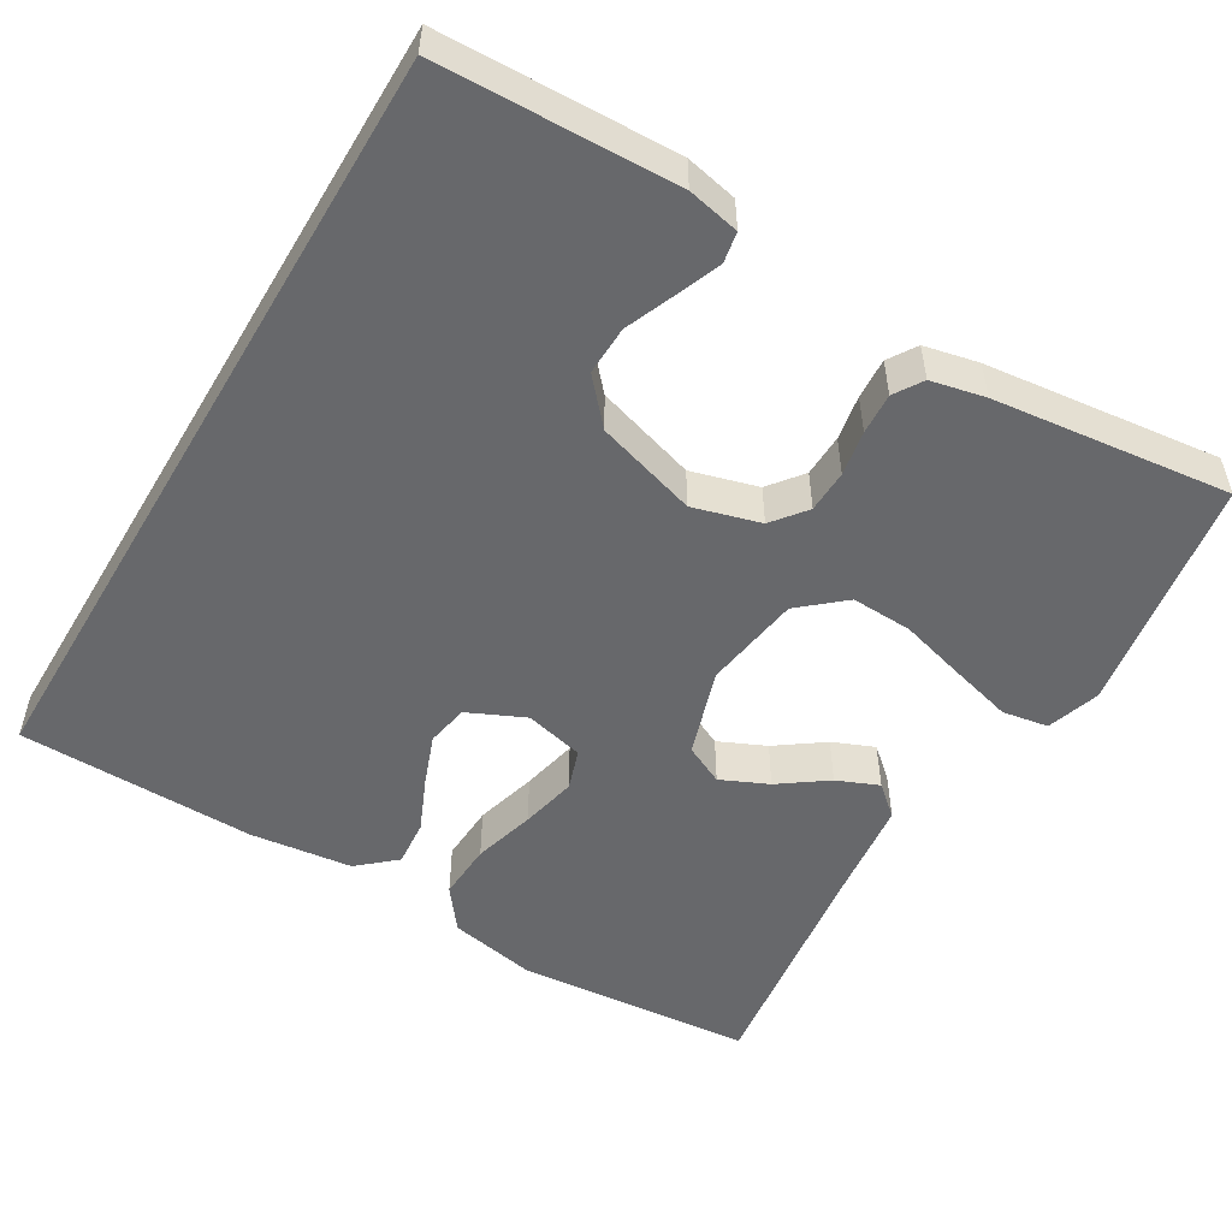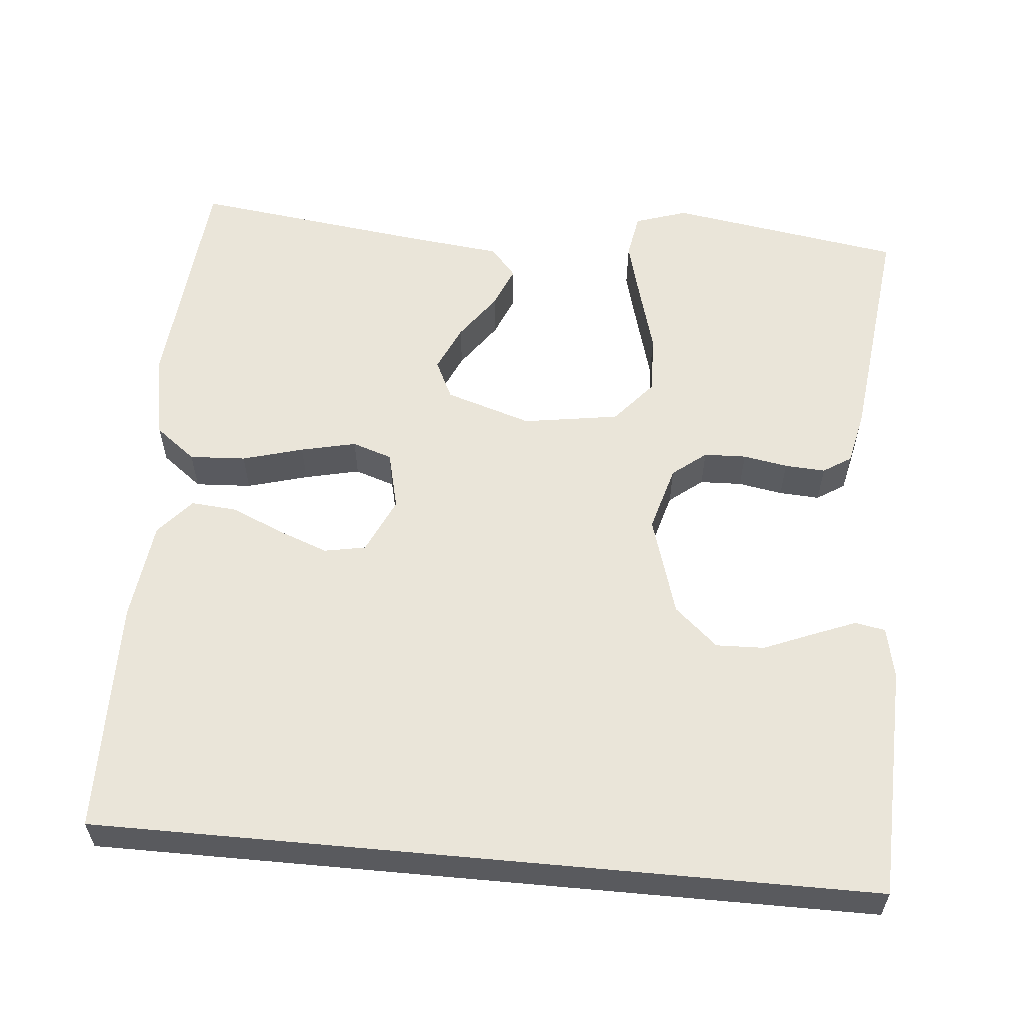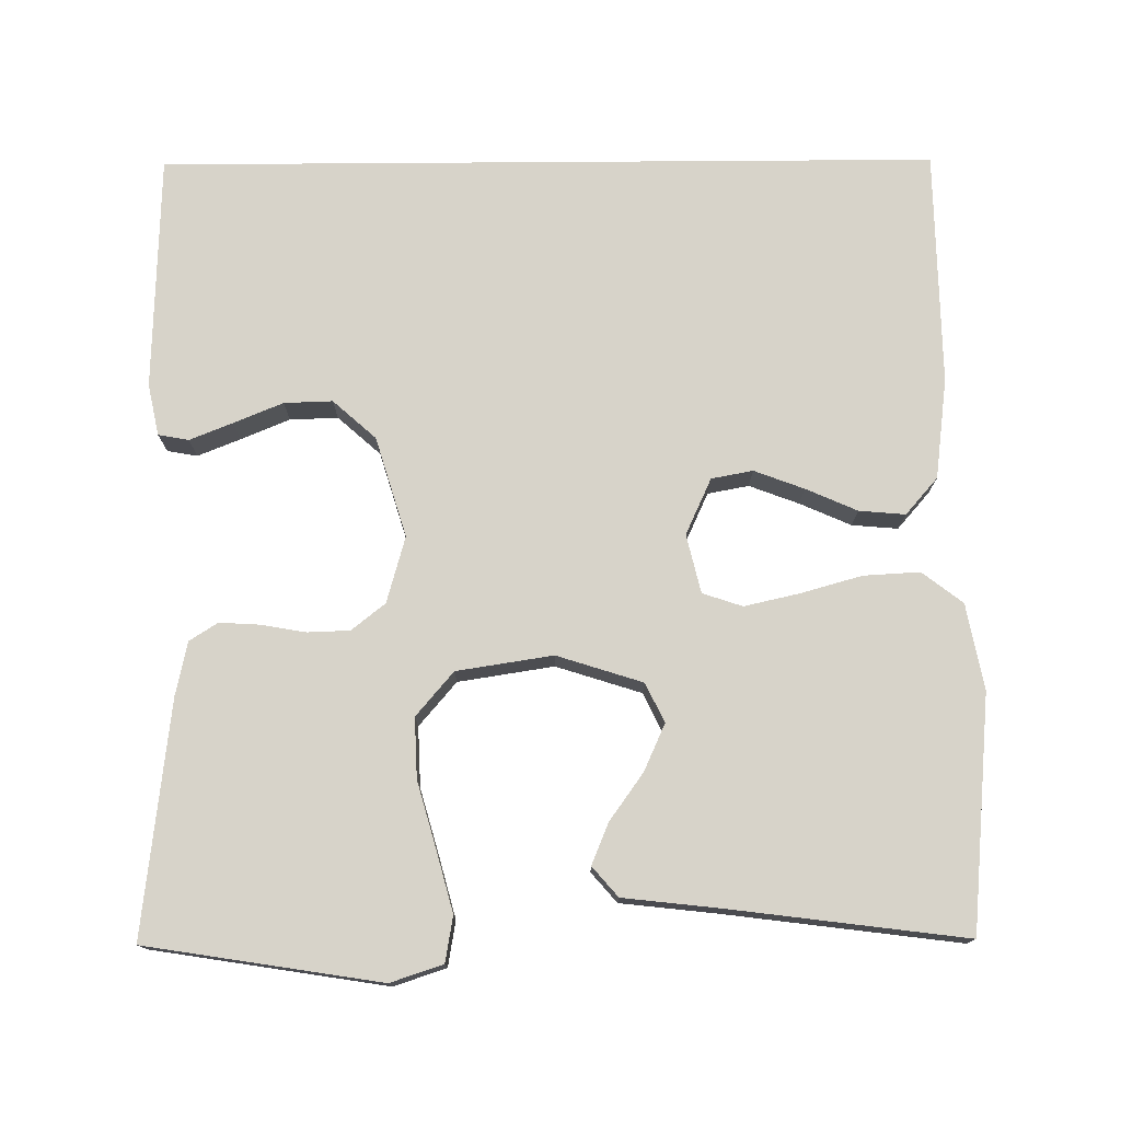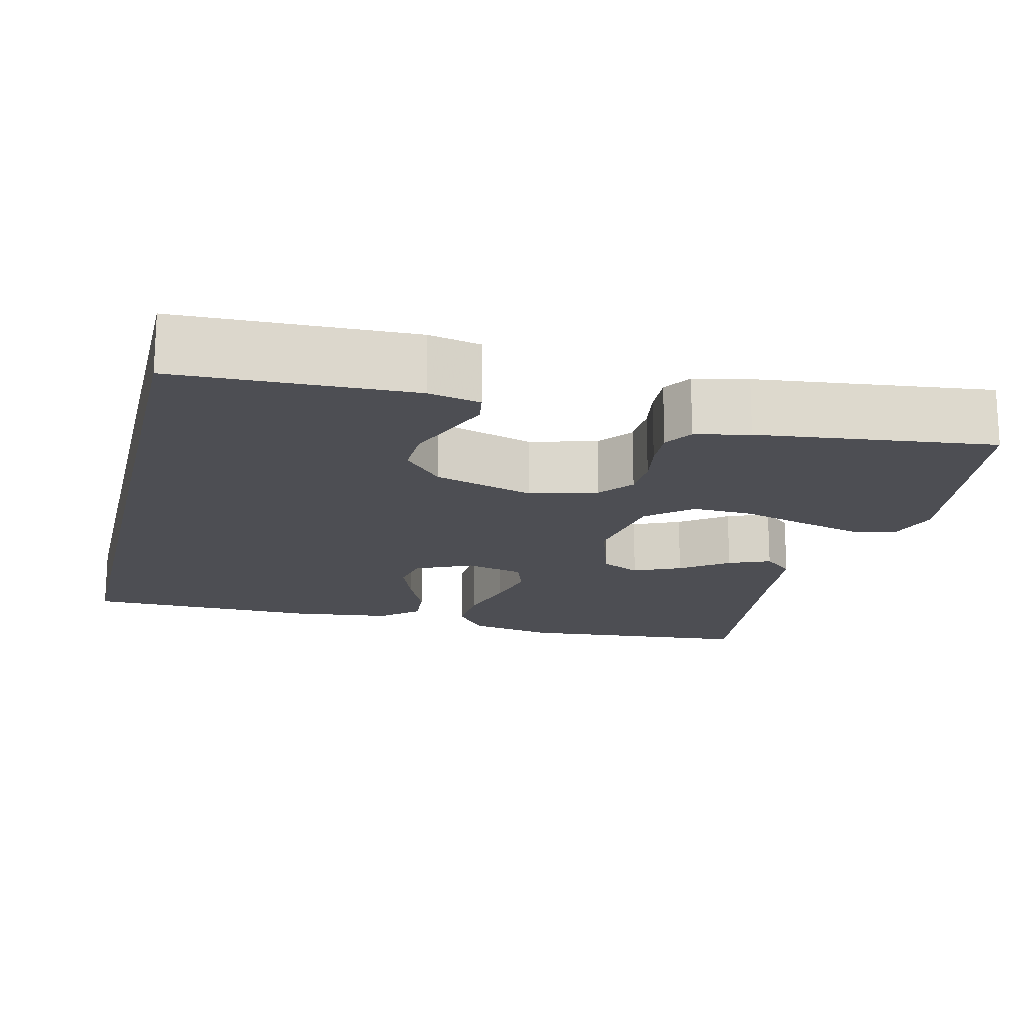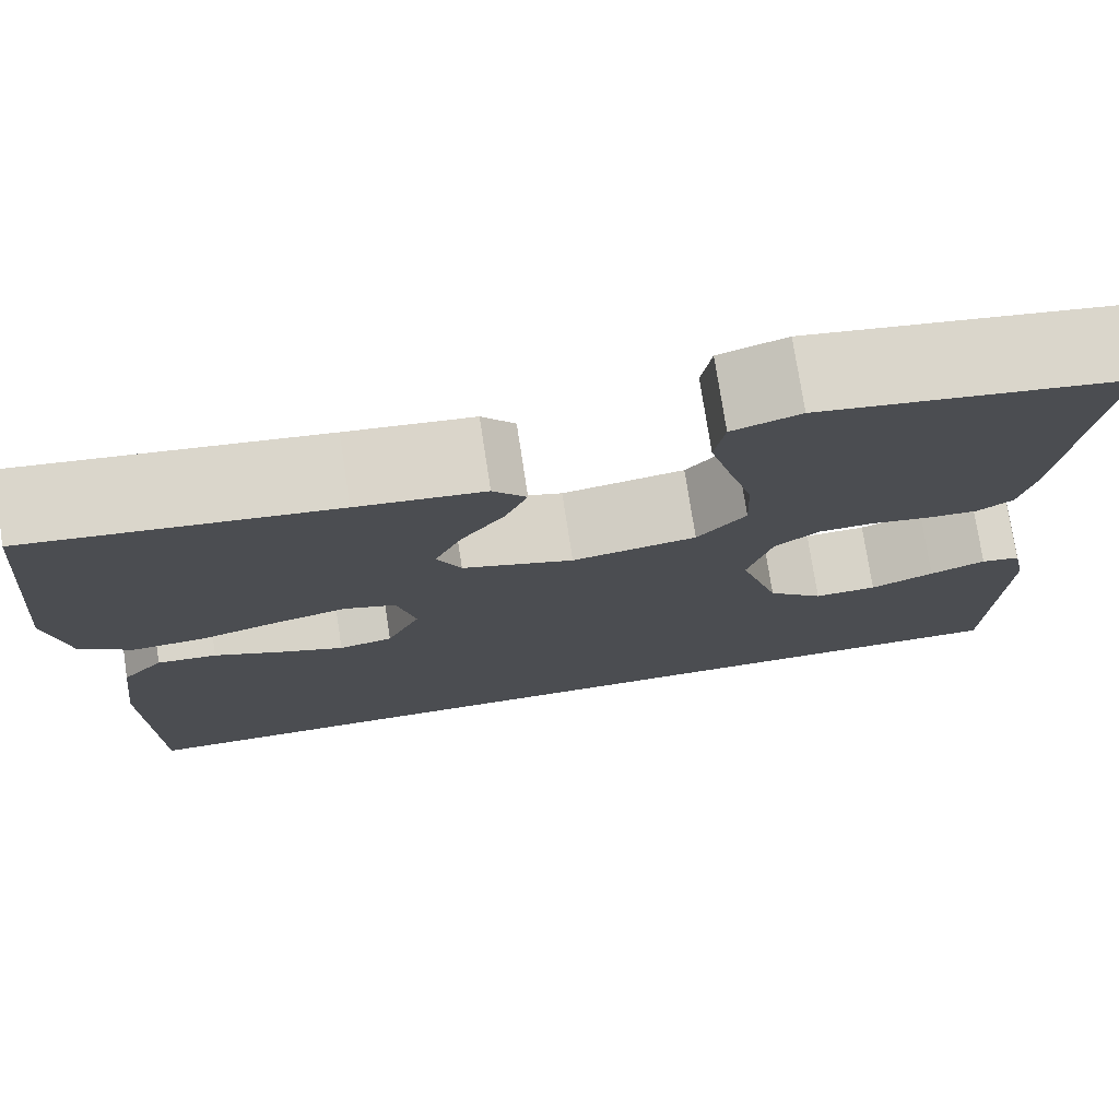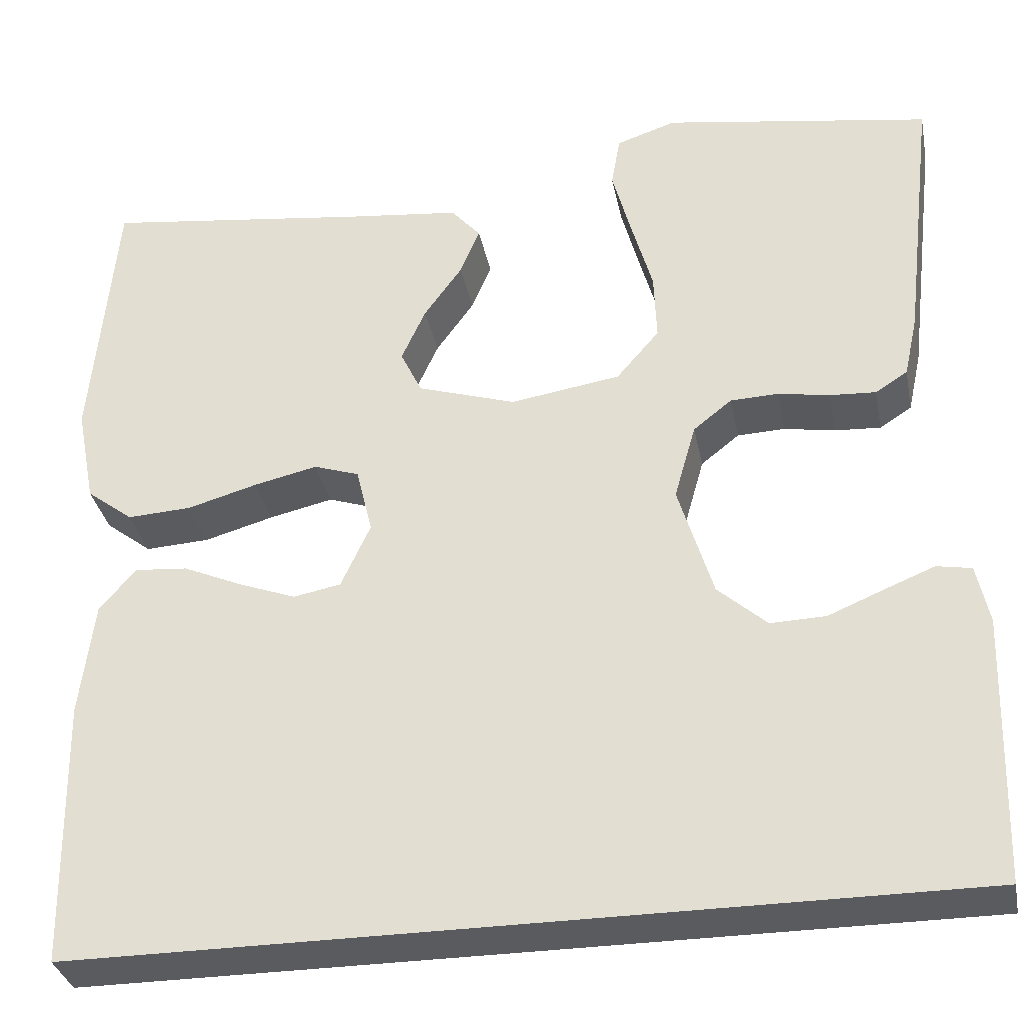
<metadata>
{"format":"obj","ext":"obj","renderer":"f3d","projection":"perspective","resolution":1024,"background":"white","views":[{"elev":-52.5,"azim":-120.7,"up":"+Y"},{"elev":58.2,"azim":-174.7,"up":"+Y"},{"elev":76.1,"azim":-0.4,"up":"+Y"},{"elev":-17.3,"azim":-103.6,"up":"+Y"},{"elev":75.8,"azim":171.3,"up":"+Z"},{"elev":-33.3,"azim":-168.9,"up":"+Z"}]}
</metadata>
<code>
v -0.502 0.07 -0.5
v -0.511 0.07 -0.2
v -0.497 0.07 -0.134
v -0.458 0.07 -0.127
v -0.403 0.07 -0.149
v -0.34 0.07 -0.175
v -0.278 0.07 -0.177
v -0.223 0.07 -0.128
v -0.184 0.07 0
v -0.208 0.07 0.085
v -0.251 0.07 0.119
v -0.305 0.07 0.121
v -0.362 0.07 0.111
v -0.414 0.07 0.108
v -0.45 0.07 0.131
v -0.465 0.07 0.2
v -0.5 0.07 0.5
v -0.2 0.07 0.547
v -0.133 0.07 0.525
v -0.123 0.07 0.467
v -0.144 0.07 0.389
v -0.168 0.07 0.304
v -0.171 0.07 0.227
v -0.123 0.07 0.171
v 0 0.07 0.152
v 0.11 0.07 0.187
v 0.134 0.07 0.237
v 0.107 0.07 0.297
v 0.064 0.07 0.357
v 0.042 0.07 0.41
v 0.075 0.07 0.448
v 0.2 0.07 0.462
v 0.5 0.07 0.5
v 0.527 0.07 0.2
v 0.506 0.07 0.09
v 0.454 0.07 0.05
v 0.382 0.07 0.054
v 0.304 0.07 0.076
v 0.233 0.07 0.092
v 0.182 0.07 0.075
v 0.164 0.07 0
v 0.197 0.07 -0.072
v 0.25 0.07 -0.082
v 0.314 0.07 -0.058
v 0.38 0.07 -0.029
v 0.439 0.07 -0.024
v 0.48 0.07 -0.071
v 0.496 0.07 -0.2
v 0.491 0.07 -0.5
v -0.502 0 -0.5
v -0.511 0 -0.2
v -0.497 0 -0.134
v -0.458 0 -0.127
v -0.403 0 -0.149
v -0.34 0 -0.175
v -0.278 0 -0.177
v -0.223 0 -0.128
v -0.184 0 0
v -0.208 0 0.085
v -0.251 0 0.119
v -0.305 0 0.121
v -0.362 0 0.111
v -0.414 0 0.108
v -0.45 0 0.131
v -0.465 0 0.2
v -0.5 0 0.5
v -0.2 0 0.547
v -0.133 0 0.525
v -0.123 0 0.467
v -0.144 0 0.389
v -0.168 0 0.304
v -0.171 0 0.227
v -0.123 0 0.171
v 0 0 0.152
v 0.11 0 0.187
v 0.134 0 0.237
v 0.107 0 0.297
v 0.064 0 0.357
v 0.042 0 0.41
v 0.075 0 0.448
v 0.2 0 0.462
v 0.5 0 0.5
v 0.527 0 0.2
v 0.506 0 0.09
v 0.454 0 0.05
v 0.382 0 0.054
v 0.304 0 0.076
v 0.233 0 0.092
v 0.182 0 0.075
v 0.164 0 0
v 0.197 0 -0.072
v 0.25 0 -0.082
v 0.314 0 -0.058
v 0.38 0 -0.029
v 0.439 0 -0.024
v 0.48 0 -0.071
v 0.496 0 -0.2
v 0.491 0 -0.5
f 48 49 1
f 47 48 1
f 46 47 1
f 45 46 1
f 44 45 1
f 43 44 1
f 42 43 1
f 41 42 1
f 40 41 1
f 36 37 38
f 35 36 38
f 34 35 38
f 33 34 38
f 32 33 38
f 31 32 38
f 30 31 38
f 29 30 38
f 28 29 38
f 27 28 38 39
f 26 27 39 40
f 20 21 22
f 19 20 22
f 18 19 22
f 17 18 22
f 16 17 22
f 15 16 22
f 14 15 22
f 13 14 22
f 12 13 22
f 11 12 22 23
f 10 11 23 24
f 4 5 6
f 3 4 6
f 2 3 6
f 1 2 6
f 1 6 7
f 25 26 40 1
f 9 10 24 25
f 8 9 25
f 1 7 8
f 1 8 25
f 50 98 97
f 50 97 96
f 50 96 95
f 50 95 94
f 50 94 93
f 50 93 92
f 50 92 91
f 50 91 90
f 50 90 89
f 87 86 85
f 87 85 84
f 87 84 83
f 87 83 82
f 87 82 81
f 87 81 80
f 87 80 79
f 87 79 78
f 87 78 77
f 88 87 77 76
f 89 88 76 75
f 71 70 69
f 71 69 68
f 71 68 67
f 71 67 66
f 71 66 65
f 71 65 64
f 71 64 63
f 71 63 62
f 71 62 61
f 72 71 61 60
f 73 72 60 59
f 55 54 53
f 55 53 52
f 55 52 51
f 55 51 50
f 56 55 50
f 50 89 75 74
f 74 73 59 58
f 74 58 57
f 57 56 50
f 74 57 50
f 1 50 51 2
f 2 51 52 3
f 3 52 53 4
f 4 53 54 5
f 5 54 55 6
f 6 55 56 7
f 7 56 57 8
f 8 57 58 9
f 9 58 59 10
f 10 59 60 11
f 11 60 61 12
f 12 61 62 13
f 13 62 63 14
f 14 63 64 15
f 15 64 65 16
f 16 65 66 17
f 17 66 67 18
f 18 67 68 19
f 19 68 69 20
f 20 69 70 21
f 21 70 71 22
f 22 71 72 23
f 23 72 73 24
f 24 73 74 25
f 25 74 75 26
f 26 75 76 27
f 27 76 77 28
f 28 77 78 29
f 29 78 79 30
f 30 79 80 31
f 31 80 81 32
f 32 81 82 33
f 33 82 83 34
f 34 83 84 35
f 35 84 85 36
f 36 85 86 37
f 37 86 87 38
f 38 87 88 39
f 39 88 89 40
f 40 89 90 41
f 41 90 91 42
f 42 91 92 43
f 43 92 93 44
f 44 93 94 45
f 45 94 95 46
f 46 95 96 47
f 47 96 97 48
f 48 97 98 49
f 49 98 50 1

</code>
